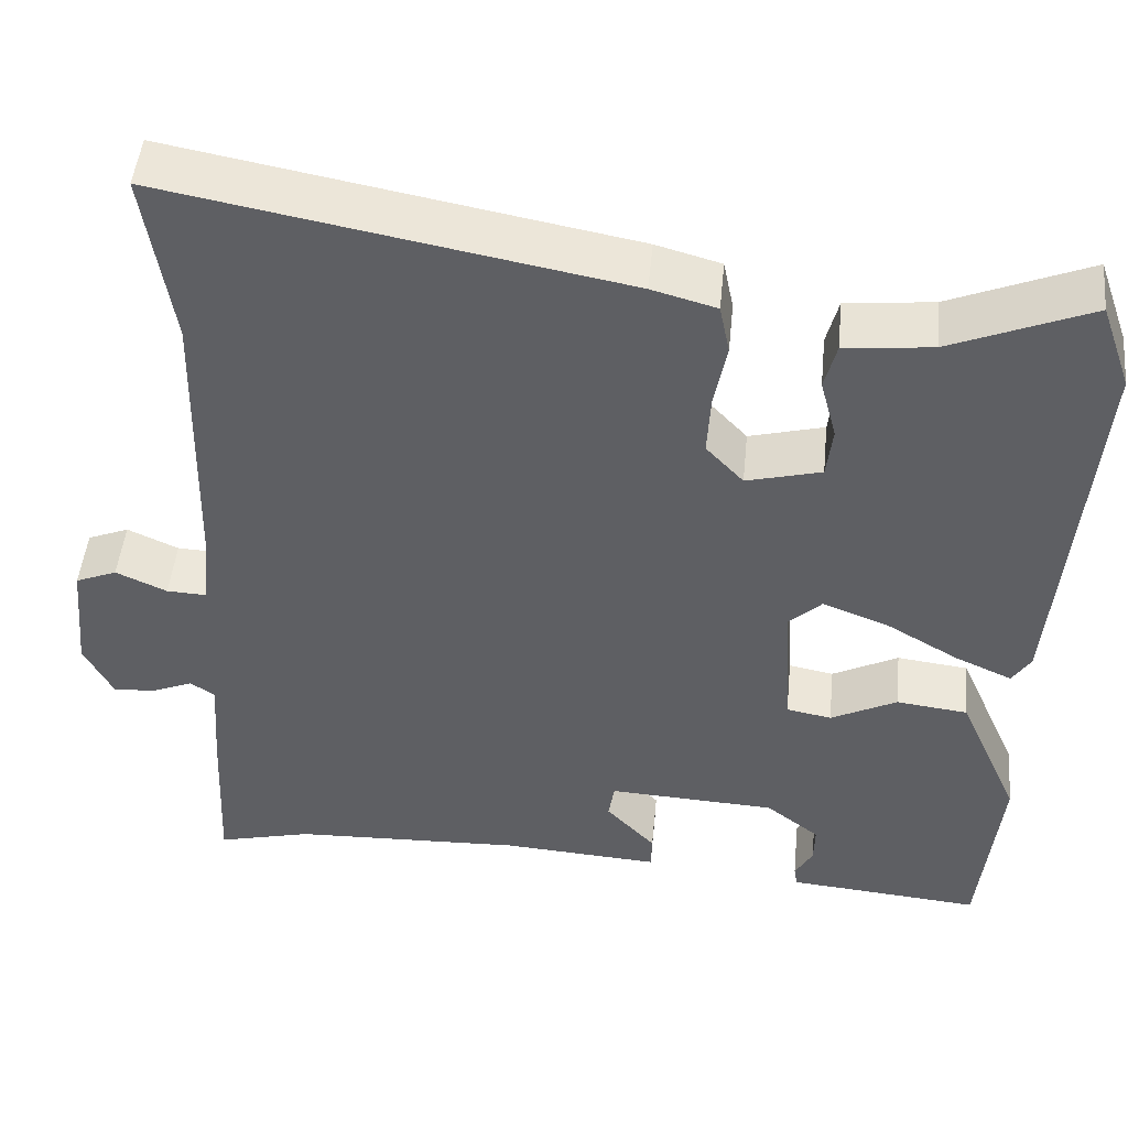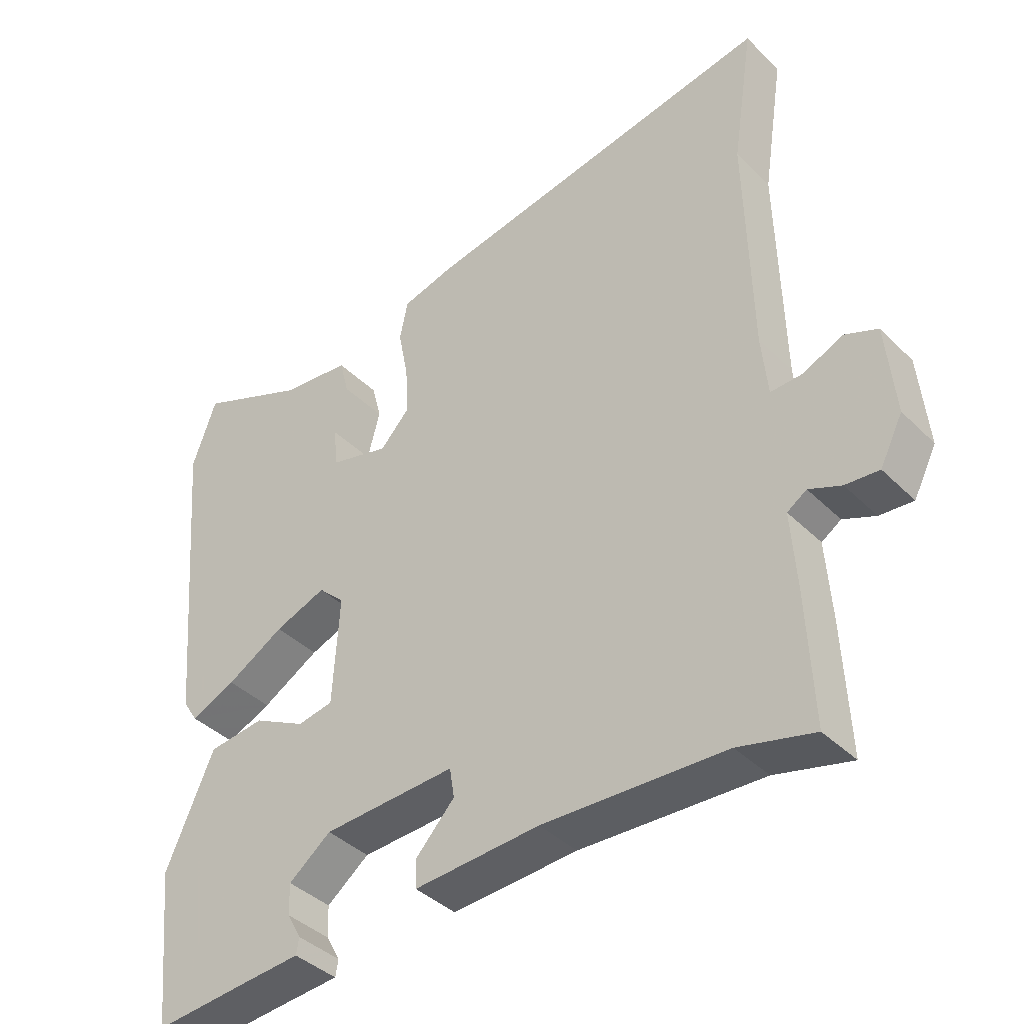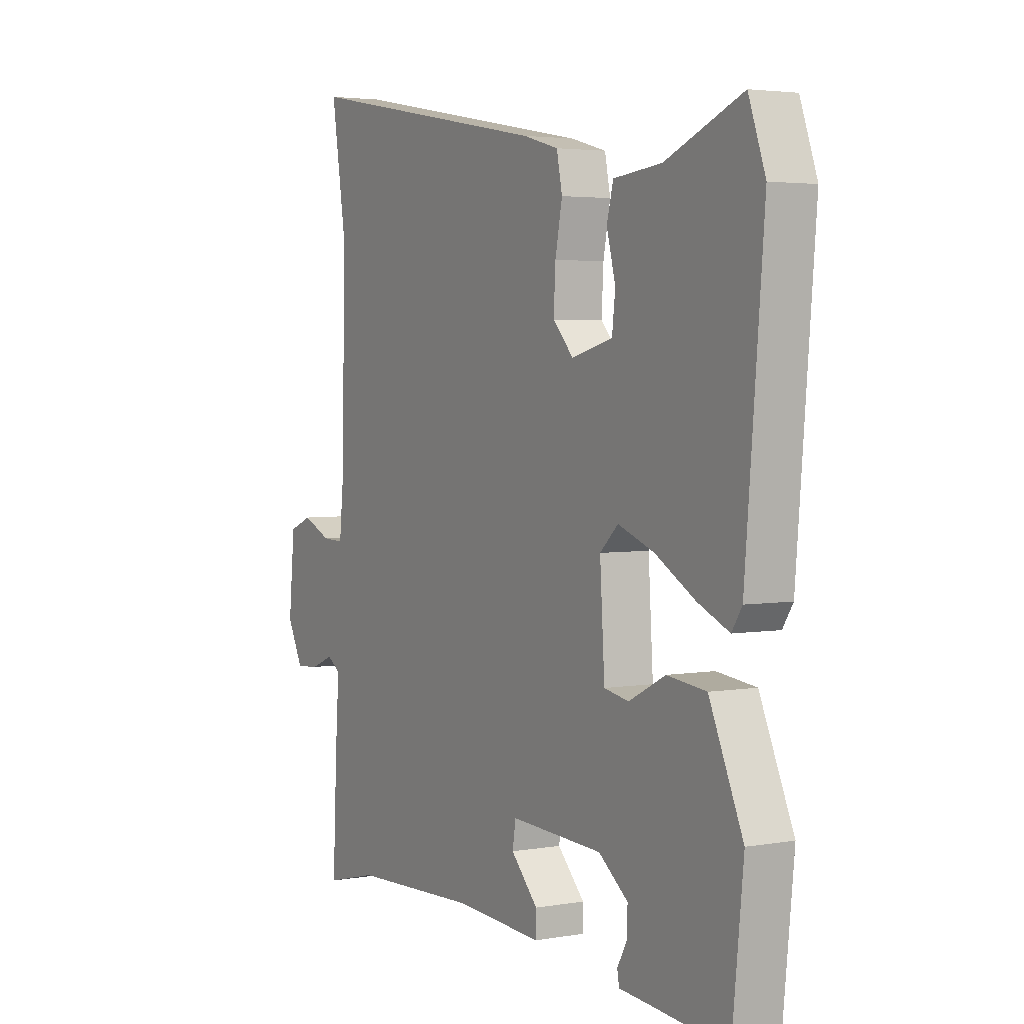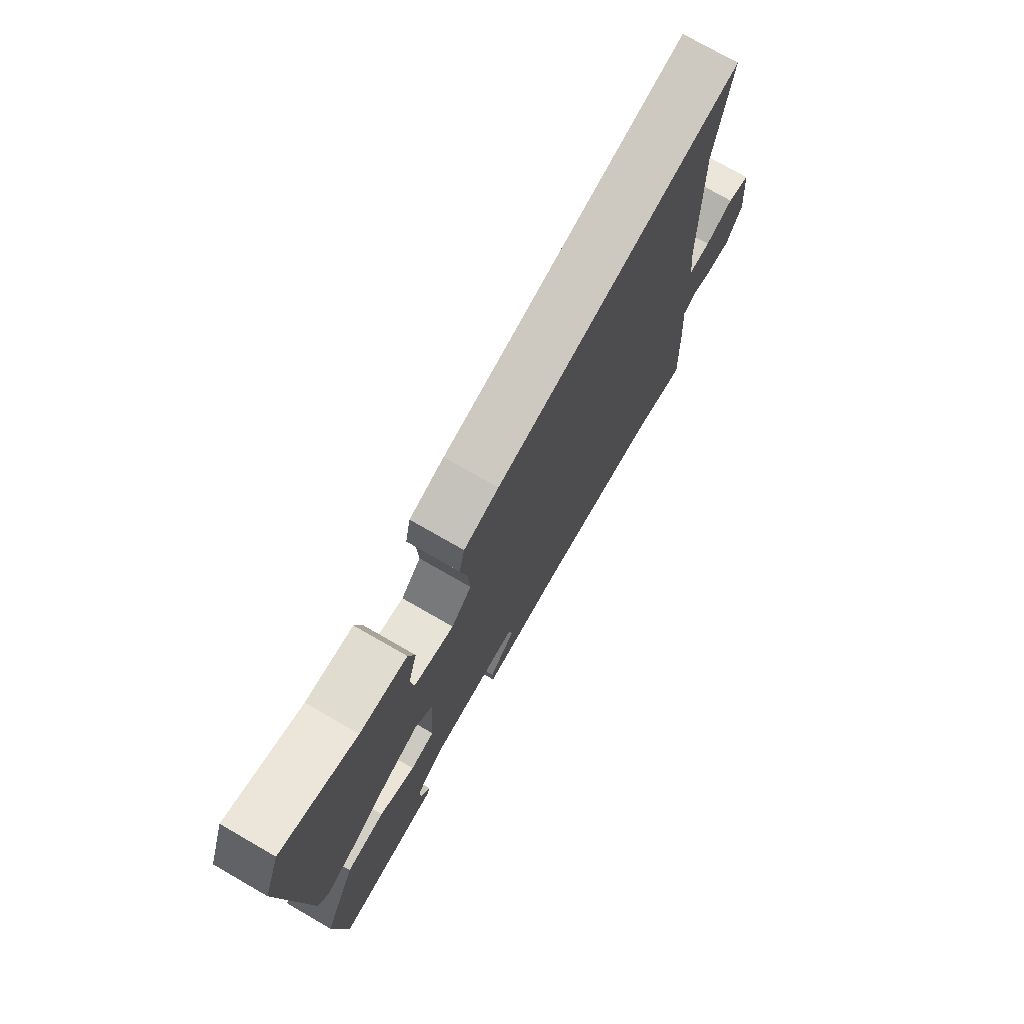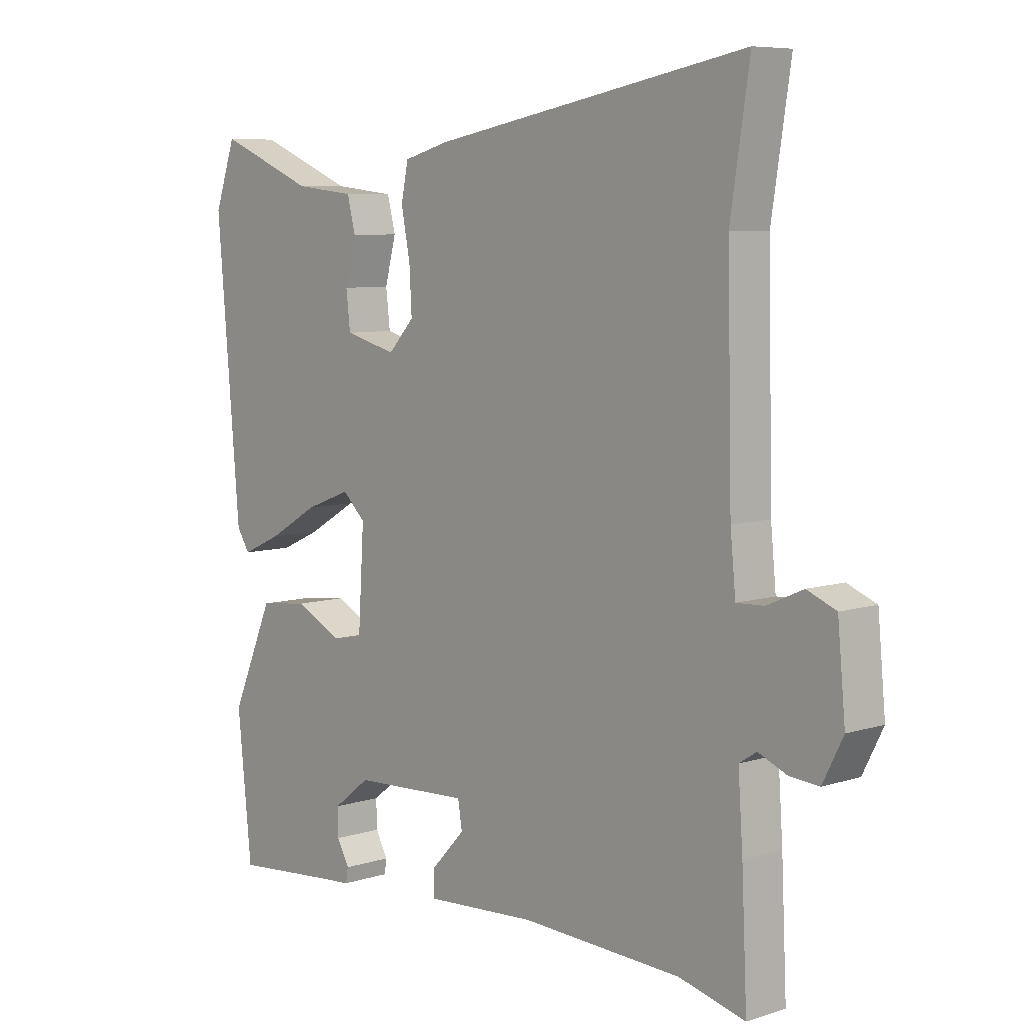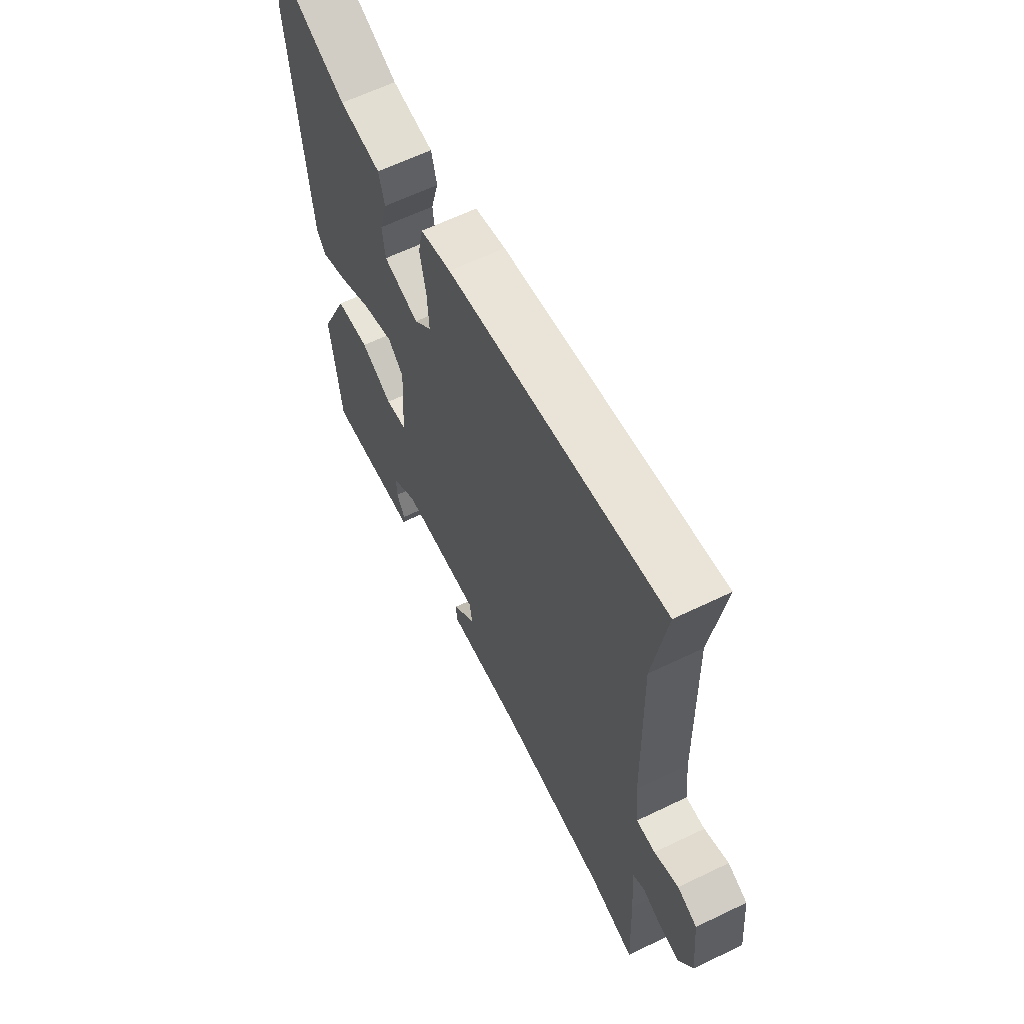
<metadata>
{"format":"obj","ext":"obj","renderer":"f3d","projection":"perspective","resolution":1024,"background":"white","views":[{"elev":48.1,"azim":-174.4,"up":"+Z"},{"elev":-39.6,"azim":39.7,"up":"+Z"},{"elev":3.4,"azim":-120.6,"up":"+Z"},{"elev":75.4,"azim":-60.1,"up":"+Z"},{"elev":7.2,"azim":48.0,"up":"+Z"},{"elev":63.1,"azim":64.0,"up":"+Z"}]}
</metadata>
<code>
v 0.52 0.07 0.63
v 0.488 0.07 0.422
v 0.496 0.07 0.083
v 0.505 0.07 -0.008
v 0.552 0.07 -0.006
v 0.612 0.07 0.021
v 0.661 0.07 0.001
v 0.674 0.07 -0.136
v 0.64 0.07 -0.203
v 0.59 0.07 -0.199
v 0.542 0.07 -0.179
v 0.513 0.07 -0.198
v 0.521 0.07 -0.313
v 0.53 0.07 -0.507
v 0.418 0.07 -0.479
v 0.146 0.07 -0.468
v -0.041 0.07 -0.48
v -0.042 0.07 -0.438
v 0.016 0.07 -0.376
v 0.009 0.07 -0.332
v -0.189 0.07 -0.342
v -0.252 0.07 -0.391
v -0.251 0.07 -0.437
v -0.23 0.07 -0.475
v -0.234 0.07 -0.499
v -0.307 0.07 -0.505
v -0.463 0.07 -0.519
v -0.487 0.07 -0.285
v -0.415 0.07 -0.121
v -0.331 0.07 -0.111
v -0.253 0.07 -0.151
v -0.2 0.07 -0.141
v -0.19 0.07 0.021
v -0.229 0.07 0.058
v -0.306 0.07 0.029
v -0.392 0.07 -0.021
v -0.459 0.07 -0.051
v -0.481 0.07 -0.017
v -0.52 0.07 0.443
v -0.484 0.07 0.545
v -0.32 0.07 0.477
v -0.217 0.07 0.466
v -0.203 0.07 0.411
v -0.222 0.07 0.339
v -0.215 0.07 0.278
v -0.127 0.07 0.255
v -0.083 0.07 0.302
v -0.087 0.07 0.375
v -0.102 0.07 0.452
v -0.09 0.07 0.511
v -0.014 0.07 0.532
v 0.52 0 0.63
v 0.488 0 0.422
v 0.496 0 0.083
v 0.505 0 -0.008
v 0.552 0 -0.006
v 0.612 0 0.021
v 0.661 0 0.001
v 0.674 0 -0.136
v 0.64 0 -0.203
v 0.59 0 -0.199
v 0.542 0 -0.179
v 0.513 0 -0.198
v 0.521 0 -0.313
v 0.53 0 -0.507
v 0.418 0 -0.479
v 0.146 0 -0.468
v -0.041 0 -0.48
v -0.042 0 -0.438
v 0.016 0 -0.376
v 0.009 0 -0.332
v -0.189 0 -0.342
v -0.252 0 -0.391
v -0.251 0 -0.437
v -0.23 0 -0.475
v -0.234 0 -0.499
v -0.307 0 -0.505
v -0.463 0 -0.519
v -0.487 0 -0.285
v -0.415 0 -0.121
v -0.331 0 -0.111
v -0.253 0 -0.151
v -0.2 0 -0.141
v -0.19 0 0.021
v -0.229 0 0.058
v -0.306 0 0.029
v -0.392 0 -0.021
v -0.459 0 -0.051
v -0.481 0 -0.017
v -0.52 0 0.443
v -0.484 0 0.545
v -0.32 0 0.477
v -0.217 0 0.466
v -0.203 0 0.411
v -0.222 0 0.339
v -0.215 0 0.278
v -0.127 0 0.255
v -0.083 0 0.302
v -0.087 0 0.375
v -0.102 0 0.452
v -0.09 0 0.511
v -0.014 0 0.532
f 48 49 50 51
f 47 48 51 1
f 46 47 1 2
f 41 42 43 44
f 41 44 45
f 40 41 45
f 39 40 45
f 38 39 45
f 35 36 37 38
f 34 35 38 45
f 33 34 45 46
f 28 29 30 31
f 26 27 28 31
f 26 31 32
f 23 24 25 26
f 22 23 26
f 22 26 32
f 21 22 32
f 20 21 32 33
f 16 17 18 19
f 15 16 19 20
f 12 13 14 15
f 12 15 20 33
f 8 9 10 11
f 6 7 8 11
f 5 6 11 12
f 4 5 12
f 3 4 12 33
f 2 3 33 46
f 102 101 100 99
f 52 102 99 98
f 53 52 98 97
f 95 94 93 92
f 96 95 92
f 96 92 91
f 96 91 90
f 96 90 89
f 89 88 87 86
f 96 89 86 85
f 97 96 85 84
f 82 81 80 79
f 82 79 78 77
f 83 82 77
f 77 76 75 74
f 77 74 73
f 83 77 73
f 83 73 72
f 84 83 72 71
f 70 69 68 67
f 71 70 67 66
f 66 65 64 63
f 84 71 66 63
f 62 61 60 59
f 62 59 58 57
f 63 62 57 56
f 63 56 55
f 84 63 55 54
f 97 84 54 53
f 1 52 53 2
f 2 53 54 3
f 3 54 55 4
f 4 55 56 5
f 5 56 57 6
f 6 57 58 7
f 7 58 59 8
f 8 59 60 9
f 9 60 61 10
f 10 61 62 11
f 11 62 63 12
f 12 63 64 13
f 13 64 65 14
f 14 65 66 15
f 15 66 67 16
f 16 67 68 17
f 17 68 69 18
f 18 69 70 19
f 19 70 71 20
f 20 71 72 21
f 21 72 73 22
f 22 73 74 23
f 23 74 75 24
f 24 75 76 25
f 25 76 77 26
f 26 77 78 27
f 27 78 79 28
f 28 79 80 29
f 29 80 81 30
f 30 81 82 31
f 31 82 83 32
f 32 83 84 33
f 33 84 85 34
f 34 85 86 35
f 35 86 87 36
f 36 87 88 37
f 37 88 89 38
f 38 89 90 39
f 39 90 91 40
f 40 91 92 41
f 41 92 93 42
f 42 93 94 43
f 43 94 95 44
f 44 95 96 45
f 45 96 97 46
f 46 97 98 47
f 47 98 99 48
f 48 99 100 49
f 49 100 101 50
f 50 101 102 51
f 51 102 52 1

</code>
